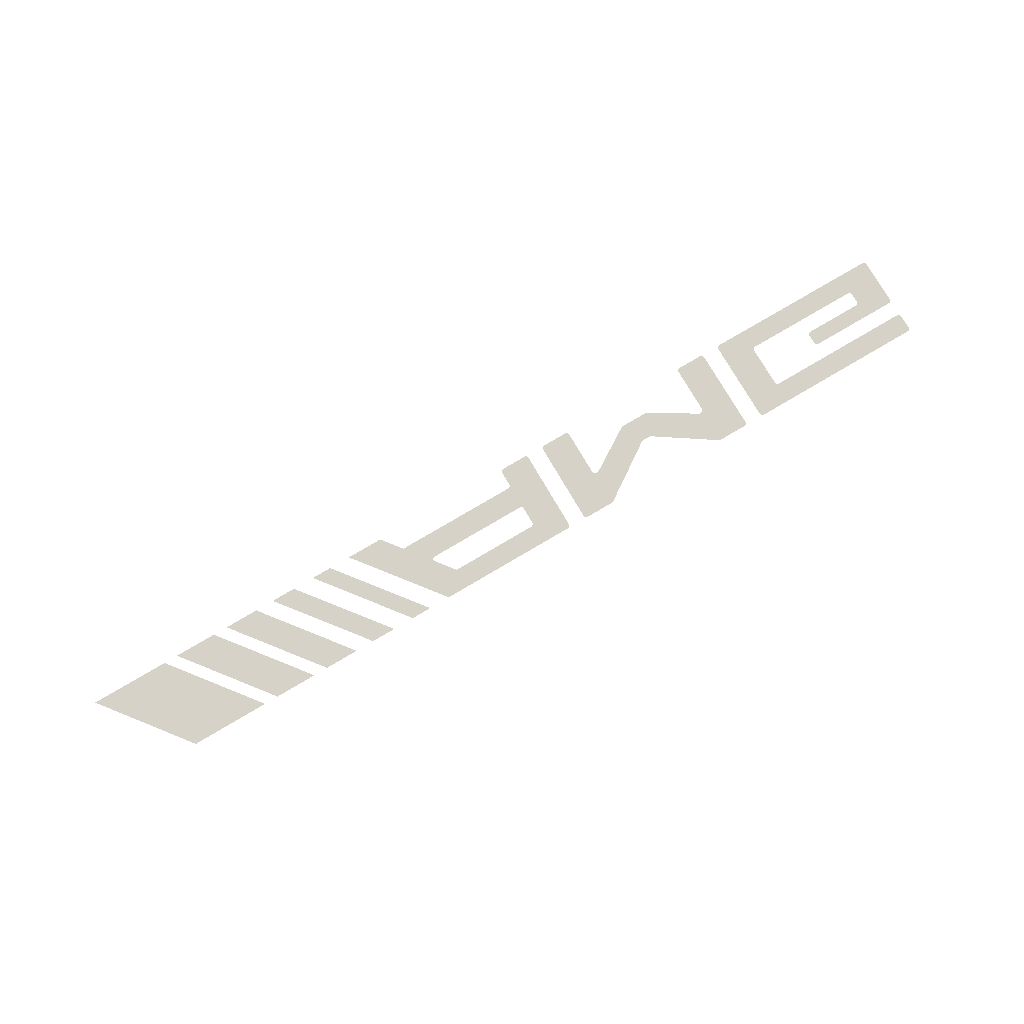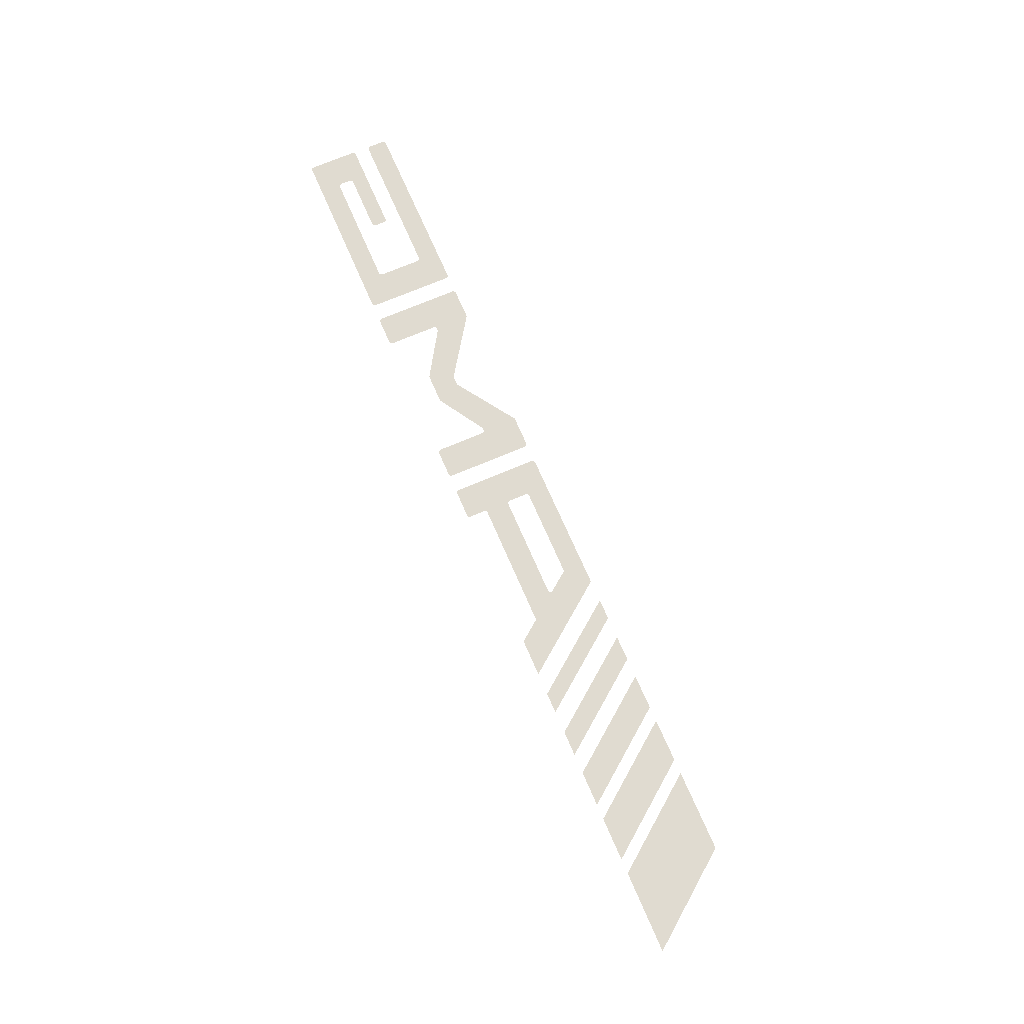
<metadata>
{"format":"obj","ext":"obj","renderer":"f3d","projection":"perspective","resolution":1024,"background":"white","views":[{"elev":78.0,"azim":-30.5,"up":"+Y"},{"elev":70.0,"azim":-113.3,"up":"+Y"}]}
</metadata>
<code>
v -0.3585 0 0.01383
v -0.3584 0 0.01131
v -0.3585 0 0.01
v -0.3585 0 0.01383
v -0.3581 0 0.01259
v -0.3584 0 0.01131
v -0.3585 0 0.01383
v -0.3577 0 0.01383
v -0.3581 0 0.01259
v -0.3585 0 0
v -0.3555 0 0.002929
v -0.3485 0 0
v -0.3585 0 0
v -0.3585 0 0.01
v -0.3555 0 0.002929
v 0.04648 0 0.08831
v 0.04355 0 0.08538
v 0.04648 0 0.07831
v 0.04648 0 0.08831
v 0.03648 0 0.08831
v 0.04355 0 0.08538
v 0.04648 0 0
v 0.04355 0 0.002929
v 0.04648 0 0.01
v 0.04648 0 0
v 0.03648 0 0
v 0.04355 0 0.002929
v 0.04648 0 -0.08831
v 0.04355 0 -0.09124
v 0.04648 0 -0.09831
v 0.04648 0 -0.08831
v 0.03648 0 -0.08831
v 0.04355 0 -0.09124
v 0.04648 0 -0.156
v 0.04941 0 -0.1631
v 0.05648 0 -0.166
v 0.166 0 0.156
v 0.1631 0 0.1631
v 0.156 0 0.166
v 0.166 0 -0.156
v 0.1631 0 -0.1631
v 0.156 0 -0.166
v 0.2324 0 0.156
v 0.2353 0 0.1631
v 0.2424 0 0.166
v 0.2324 0 -0.156
v 0.2353 0 -0.1631
v 0.2424 0 -0.166
v 0.3519 0 -0.156
v 0.349 0 -0.1631
v 0.3419 0 -0.166
v 0.3519 0 0.0332
v 0.3548 0 0.03027
v 0.3519 0 0.0232
v 0.3519 0 0.0332
v 0.3619 0 0.0332
v 0.3548 0 0.03027
v 0.8566 0 0.0332
v 0.8536 0 0.03027
v 0.8566 0 0.0232
v 0.8566 0 0.0332
v 0.8466 0 0.0332
v 0.8536 0 0.03027
v 0.8566 0 -0.156
v 0.8595 0 -0.1631
v 0.8666 0 -0.166
v 0.9761 0 0.156
v 0.9732 0 0.1631
v 0.9661 0 0.166
v 0.9761 0 -0.156
v 0.9732 0 -0.1631
v 0.9661 0 -0.166
v 1.042 0 0.156
v 1.045 0 0.1631
v 1.052 0 0.166
v 1.042 0 -0.156
v 1.045 0 -0.1631
v 1.052 0 -0.166
v 1.162 0 0.08831
v 1.165 0 0.08538
v 1.162 0 0.07831
v 1.162 0 0.08831
v 1.172 0 0.08831
v 1.165 0 0.08538
v 1.162 0 -0.08831
v 1.165 0 -0.08538
v 1.162 0 -0.07831
v 1.162 0 -0.08831
v 1.172 0 -0.08831
v 1.165 0 -0.08538
v 1.384 0 0.01944
v 1.387 0 0.02651
v 1.394 0 0.02943
v 1.384 0 -0.01944
v 1.387 0 -0.02651
v 1.394 0 -0.02943
v 1.623 0 -0.02943
v 1.621 0 -0.03236
v 1.623 0 -0.03943
v 1.623 0 -0.02943
v 1.613 0 -0.02943
v 1.621 0 -0.03236
v 1.623 0 -0.08831
v 1.621 0 -0.08538
v 1.623 0 -0.07831
v 1.623 0 -0.08831
v 1.613 0 -0.08831
v 1.621 0 -0.08538
v 1.743 0 0.156
v 1.74 0 0.1631
v 1.733 0 0.166
v 1.743 0 0.09831
v 1.74 0 0.09124
v 1.733 0 0.08831
v 1.743 0 0.01944
v 1.74 0 0.02651
v 1.733 0 0.02943
v 1.743 0 -0.156
v 1.74 0 -0.1631
v 1.733 0 -0.166
v -1.743 0 -0.166
v -1.444 0 -0.166
v -1.189 0 0.166
v -1.487 0 0.166
v -1.39 0 -0.166
v -1.23 0 -0.166
v -0.974 0 0.166
v -1.134 0 0.166
v -1.174 0 -0.166
v -1.044 0 -0.166
v -0.7887 0 0.166
v -0.9182 0 0.166
v -0.9713 0 -0.166
v -0.8784 0 -0.166
v -0.6227 0 0.166
v -0.7157 0 0.166
v -0.7954 0 -0.166
v -0.719 0 -0.166
v -0.4634 0 0.166
v -0.5397 0 0.166
v -0.3804 0 0.166
v -0.3008 0 0.08831
v 0.03648 0 0.08831
v 0.156 0 0.166
v -0.3804 0 0.166
v -0.3585 0 0.01383
v -0.3577 0 0.01383
v -0.3008 0 0.08831
v -0.3804 0 0.166
v -0.4368 0 -0.08831
v -0.3585 0 0.01
v -0.3585 0 0.01383
v -0.3804 0 0.166
v -0.636 0 -0.166
v -0.4966 0 -0.166
v -0.4368 0 -0.08831
v -0.4368 0 -0.08831
v -0.3585 0 0
v -0.3585 0 0.01
v -0.4368 0 -0.08831
v -0.3485 0 0
v -0.3585 0 0
v -0.4368 0 -0.08831
v 0.03648 0 -0.08831
v 0.03648 0 0
v -0.3485 0 0
v 0.04648 0 0
v 0.166 0 0.156
v 0.04648 0 0.01
v 0.04648 0 0
v 0.04648 0 -0.08831
v 0.166 0 -0.156
v 0.166 0 0.156
v 0.04648 0 0
v 0.03648 0 0
v 0.03648 0 -0.08831
v 0.04648 0 -0.08831
v 0.156 0 0.166
v 0.03648 0 0.08831
v 0.04648 0 0.08831
v 0.156 0 0.166
v 0.04648 0 0.08831
v 0.04648 0 0.07831
v 0.156 0 0.166
v 0.04648 0 0.07831
v 0.04648 0 0.01
v 0.166 0 0.156
v 0.156 0 -0.166
v 0.166 0 -0.156
v 0.04648 0 -0.08831
v 0.04648 0 -0.09831
v 0.156 0 -0.166
v 0.04648 0 -0.09831
v 0.04648 0 -0.156
v 0.05648 0 -0.166
v 0.2424 0 0.166
v 0.2324 0 0.156
v 0.2324 0 -0.156
v 0.2424 0 -0.166
v 0.2424 0 0.166
v 0.2424 0 -0.166
v 0.3419 0 -0.166
v 0.3519 0 -0.156
v 0.2424 0 0.166
v 0.3519 0 -0.156
v 0.3519 0 0.0232
v 0.2424 0 0.166
v 0.3519 0 0.0232
v 0.3519 0 0.0332
v 0.2424 0 0.166
v 0.3519 0 0.0332
v 0.3619 0 0.0332
v 0.2424 0 0.166
v 0.3619 0 0.0332
v 0.3718 0 0.0332
v 0.3586 0 0.166
v 0.586 0 0.01328
v 0.3586 0 0.166
v 0.3718 0 0.0332
v 0.5478 0 -0.07636
v 0.586 0 0.01328
v 0.5478 0 -0.07636
v 0.6607 0 -0.07636
v 0.6225 0 0.01328
v 0.6225 0 0.01328
v 0.6607 0 -0.07636
v 0.8366 0 0.0332
v 0.8499 0 0.166
v 0.9661 0 0.166
v 0.8499 0 0.166
v 0.8366 0 0.0332
v 0.8466 0 0.0332
v 0.9661 0 0.166
v 0.8466 0 0.0332
v 0.8566 0 0.0332
v 0.9661 0 0.166
v 0.8566 0 0.0332
v 0.8566 0 0.0232
v 0.9661 0 0.166
v 0.8566 0 0.0232
v 0.8566 0 -0.156
v 0.9661 0 -0.166
v 0.9661 0 0.166
v 0.8566 0 -0.156
v 0.8666 0 -0.166
v 0.9661 0 0.166
v 0.9661 0 -0.166
v 0.9761 0 -0.156
v 0.9761 0 0.156
v 1.042 0 0.156
v 1.162 0 0.08831
v 1.172 0 0.08831
v 1.052 0 0.166
v 1.042 0 0.156
v 1.162 0 0.07831
v 1.162 0 0.08831
v 1.042 0 0.156
v 1.042 0 -0.156
v 1.162 0 -0.07831
v 1.162 0 0.07831
v 1.052 0 -0.166
v 1.162 0 -0.08831
v 1.162 0 -0.07831
v 1.042 0 -0.156
v 1.052 0 -0.166
v 1.172 0 -0.08831
v 1.162 0 -0.08831
v 1.052 0 -0.166
v 1.733 0 -0.166
v 1.613 0 -0.08831
v 1.172 0 -0.08831
v 1.394 0 0.02943
v 1.394 0 -0.02943
v 1.613 0 -0.02943
v 1.733 0 0.02943
v 1.394 0 0.02943
v 1.384 0 0.01944
v 1.384 0 -0.01944
v 1.394 0 -0.02943
v 1.733 0 0.166
v 1.733 0 0.08831
v 1.743 0 0.09831
v 1.743 0 0.156
v 1.733 0 0.166
v 1.052 0 0.166
v 1.172 0 0.08831
v 1.733 0 0.08831
v 1.733 0 -0.166
v 1.623 0 -0.08831
v 1.613 0 -0.08831
v 1.733 0 -0.166
v 1.623 0 -0.07831
v 1.623 0 -0.08831
v 1.733 0 -0.166
v 1.743 0 -0.156
v 1.623 0 -0.03943
v 1.623 0 -0.07831
v 1.743 0 0.01944
v 1.623 0 -0.02943
v 1.623 0 -0.03943
v 1.743 0 -0.156
v 1.743 0 0.01944
v 1.733 0 0.02943
v 1.613 0 -0.02943
v 1.623 0 -0.02943
g mesh17795
f 1 3 2
f 4 6 5
f 7 9 8
g mesh17797
f 10 12 11
f 13 15 14
g mesh17799
f 16 17 18
f 19 20 21
g mesh17801
f 22 24 23
f 25 27 26
g mesh17803
f 28 29 30
f 31 32 33
g mesh17805
f 34 35 36
g mesh17807
f 37 38 39
g mesh17809
f 40 42 41
g mesh17811
f 43 45 44
g mesh17813
f 46 47 48
g mesh17815
f 49 51 50
g mesh17817
f 52 54 53
f 55 57 56
g mesh17819
f 58 59 60
f 61 62 63
g mesh17821
f 64 65 66
g mesh17823
f 67 68 69
g mesh17825
f 70 72 71
g mesh17827
f 73 75 74
g mesh17829
f 76 77 78
g mesh17831
f 79 81 80
f 82 84 83
g mesh17833
f 85 86 87
f 88 89 90
g mesh17835
f 91 93 92
g mesh17837
f 94 95 96
g mesh17839
f 97 98 99
f 100 101 102
g mesh17841
f 103 105 104
f 106 108 107
g mesh17843
f 109 110 111
g mesh17845
f 112 114 113
g mesh17847
f 115 116 117
g mesh17849
f 118 120 119
f 121 122 123
f 123 124 121
f 125 126 127
f 127 128 125
f 129 130 131
f 131 132 129
f 133 134 135
f 135 136 133
f 137 138 139
f 139 140 137
f 141 142 143
f 143 144 141
f 145 146 147
f 147 148 145
f 149 150 151
f 151 152 149
f 153 154 155
f 155 156 153
f 157 158 159
f 160 161 162
f 163 164 165
f 165 166 163
f 167 168 169
f 170 171 172
f 172 173 170
f 174 175 176
f 176 177 174
f 178 179 180
f 181 182 183
f 184 185 186
f 186 187 184
f 188 189 190
f 190 191 188
f 192 193 194
f 194 195 192
f 196 197 198
f 198 199 196
f 200 201 202
f 202 203 200
f 204 205 206
f 207 208 209
f 210 211 212
f 213 214 215
f 215 216 213
f 217 218 219
f 219 220 217
f 221 222 223
f 223 224 221
f 225 226 227
f 227 228 225
f 229 230 231
f 231 232 229
f 233 234 235
f 236 237 238
f 239 240 241
f 242 243 244
f 244 245 242
f 246 247 248
f 248 249 246
f 250 251 252
f 252 253 250
f 254 255 256
f 257 258 259
f 259 260 257
f 261 262 263
f 263 264 261
f 265 266 267
f 268 269 270
f 270 271 268
f 272 273 274
f 274 275 272
f 276 277 278
f 278 279 276
f 280 281 282
f 282 283 280
f 284 285 286
f 286 287 284
f 288 289 290
f 291 292 293
f 294 295 296
f 296 297 294
f 298 299 300
f 300 301 298
f 302 303 304
f 304 305 302

</code>
